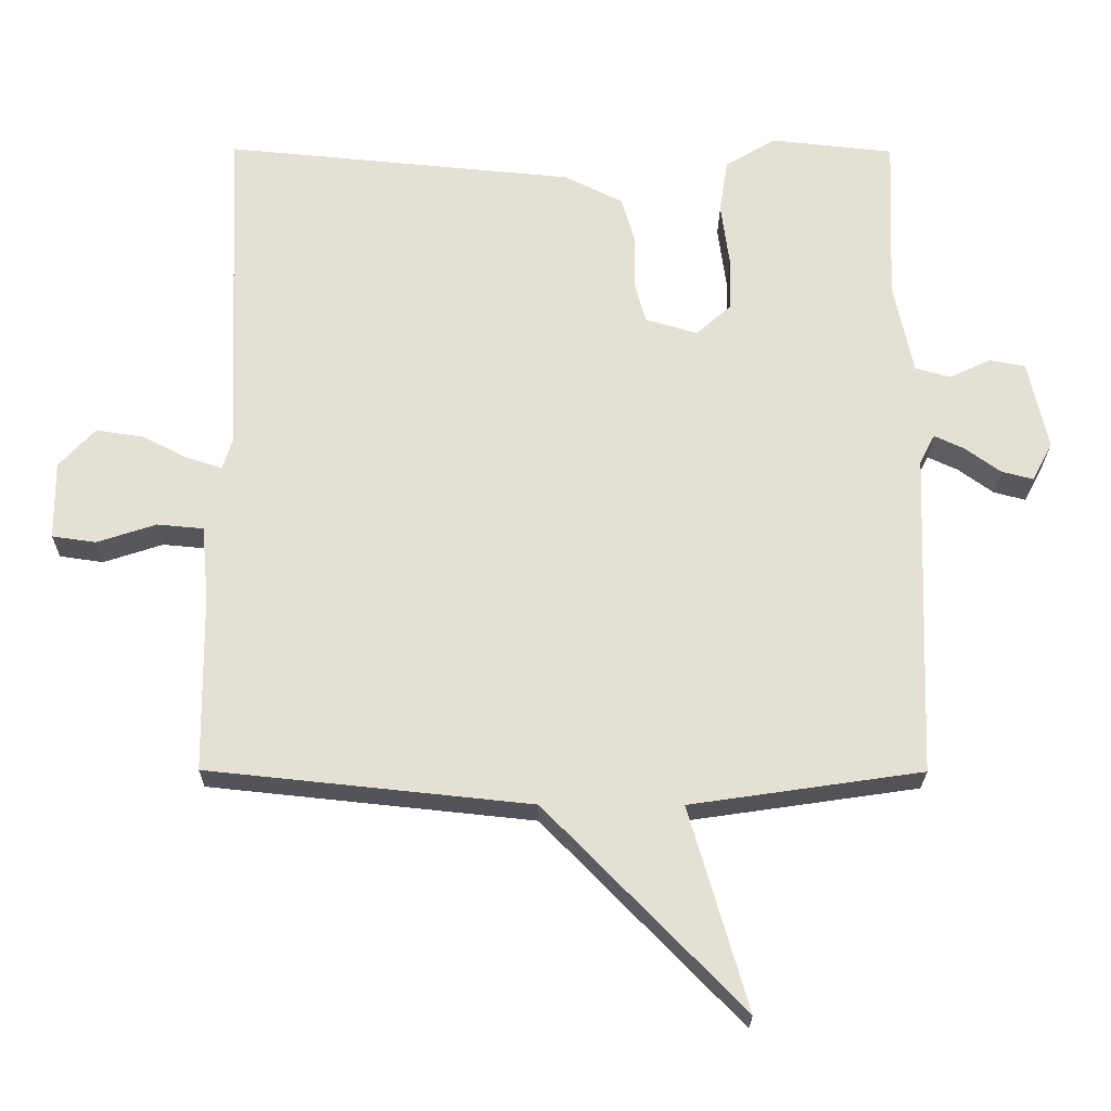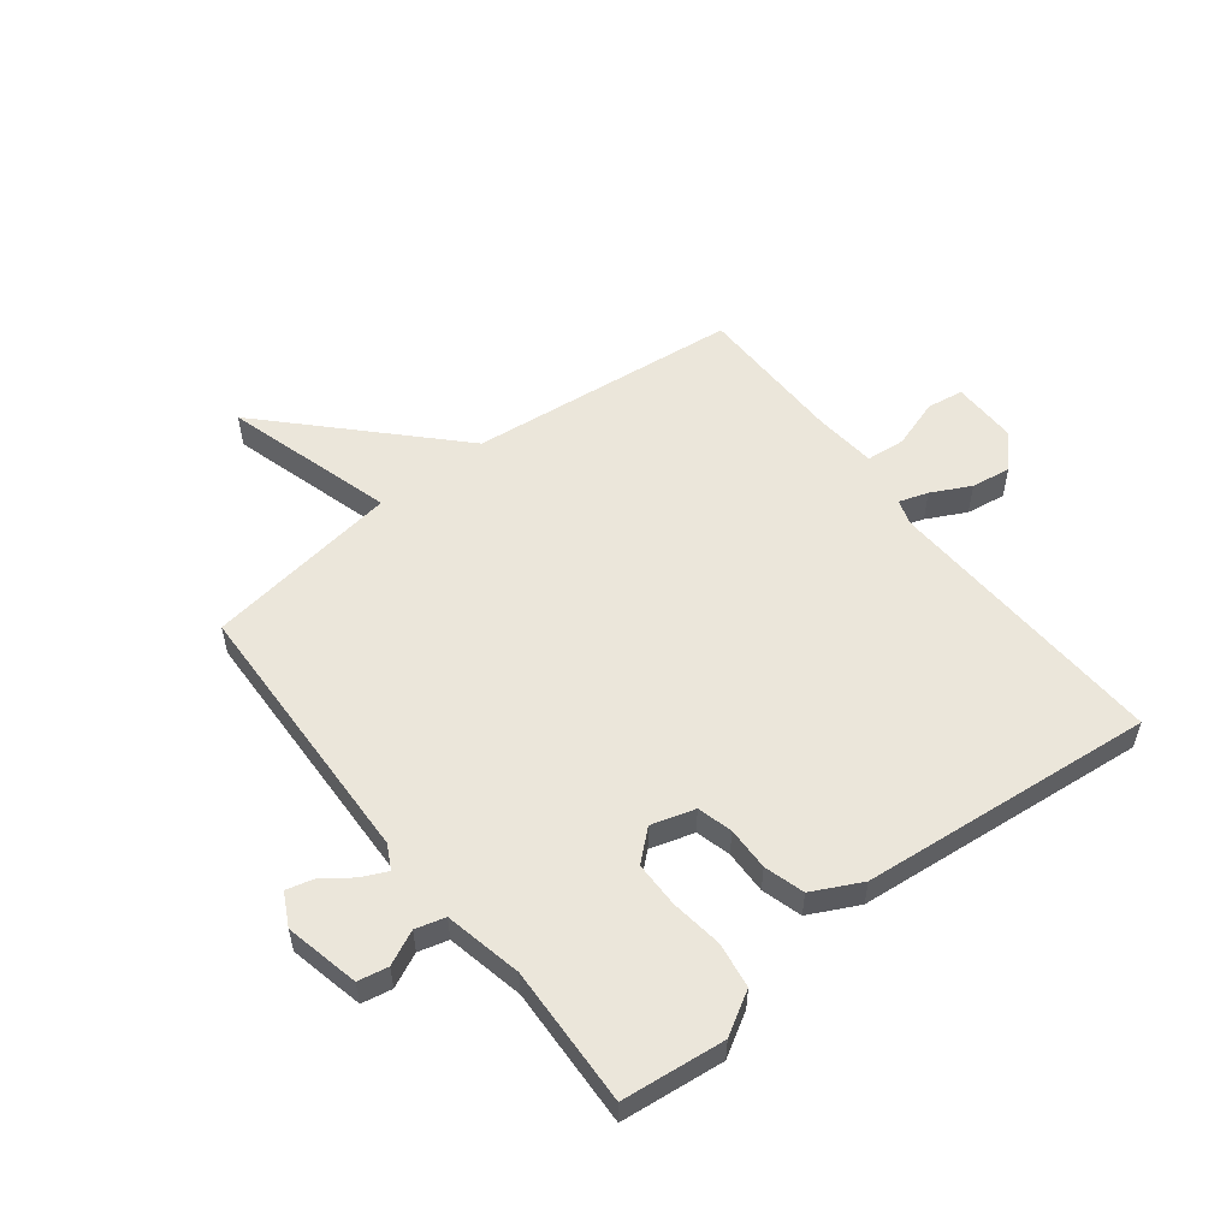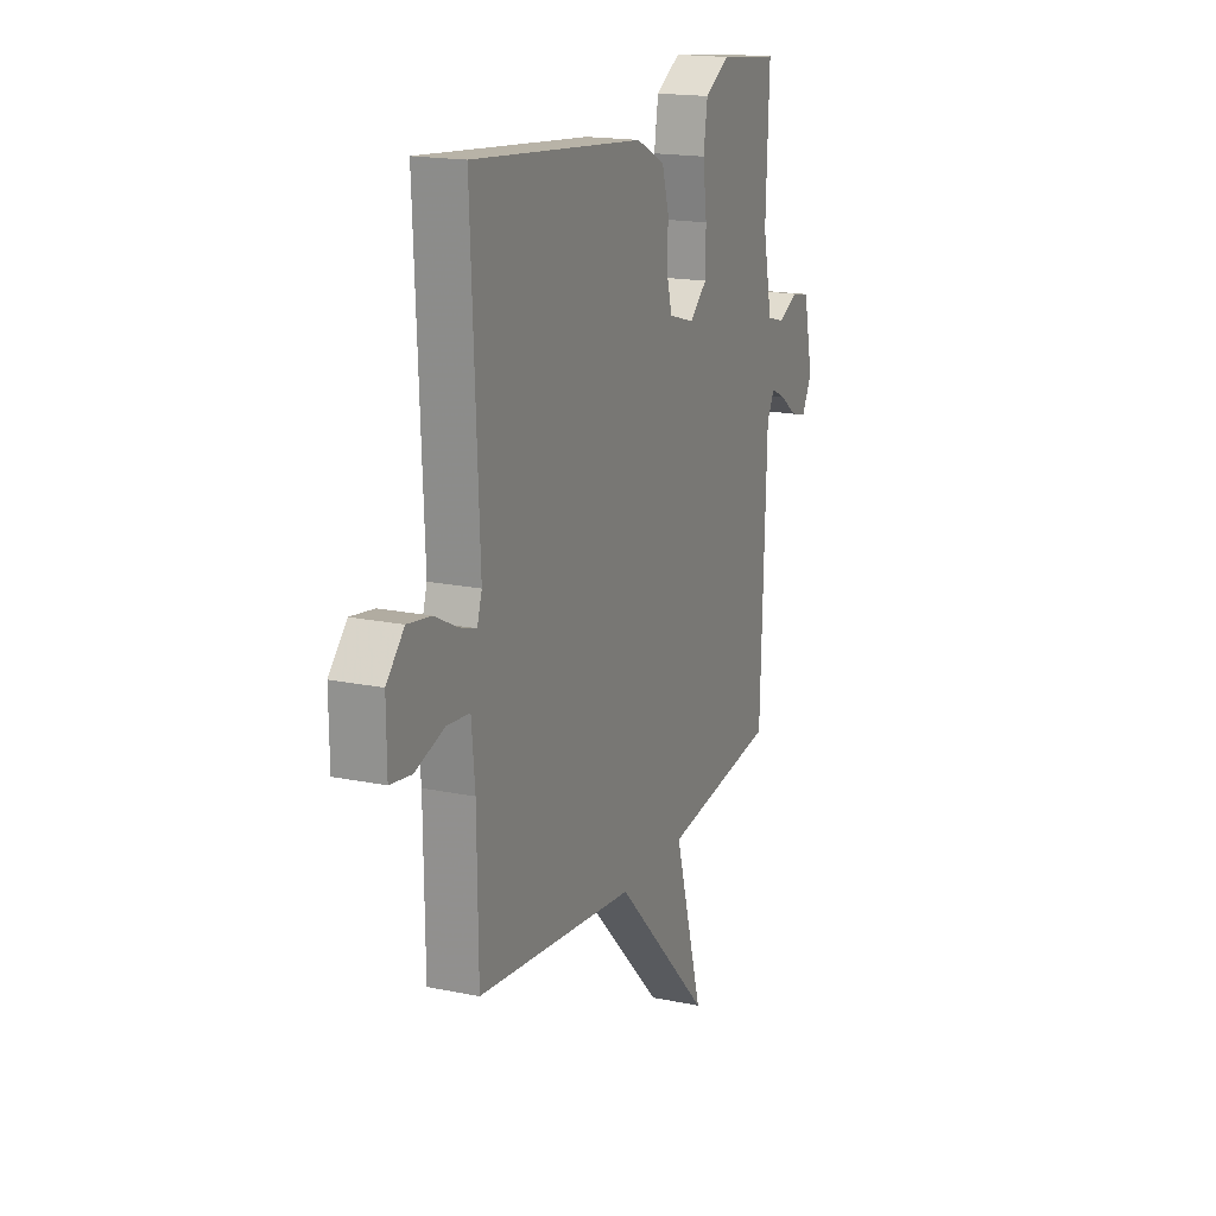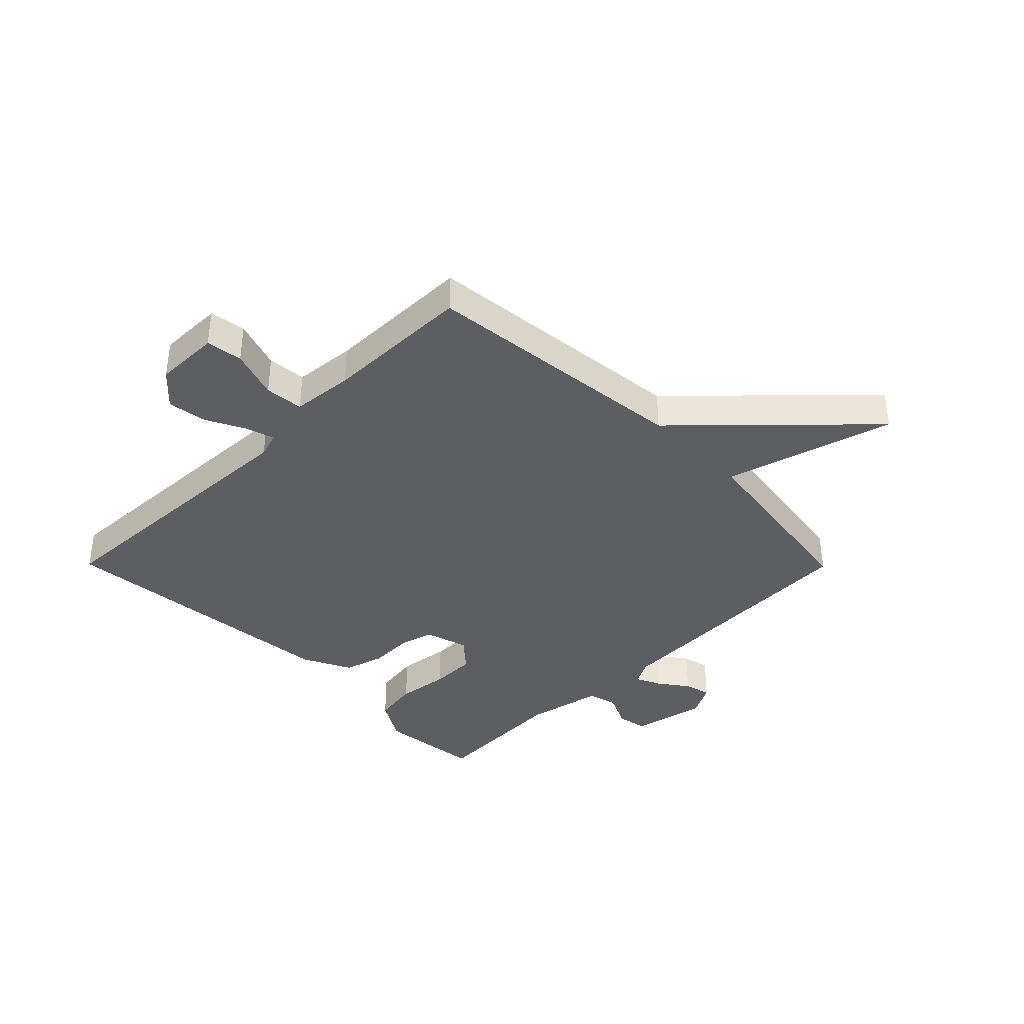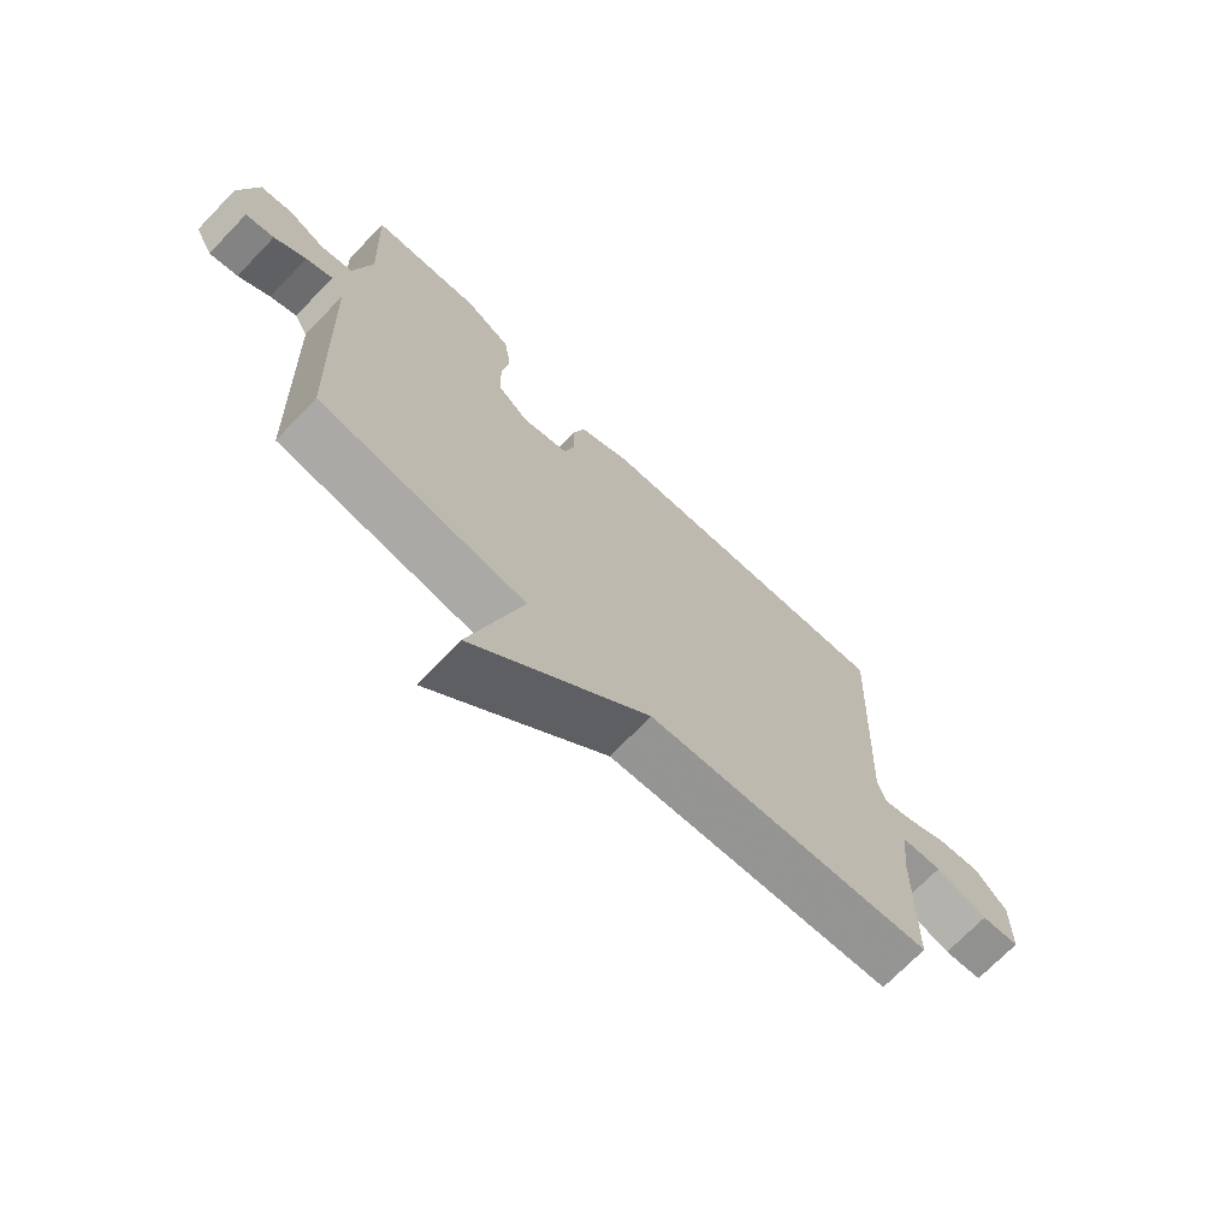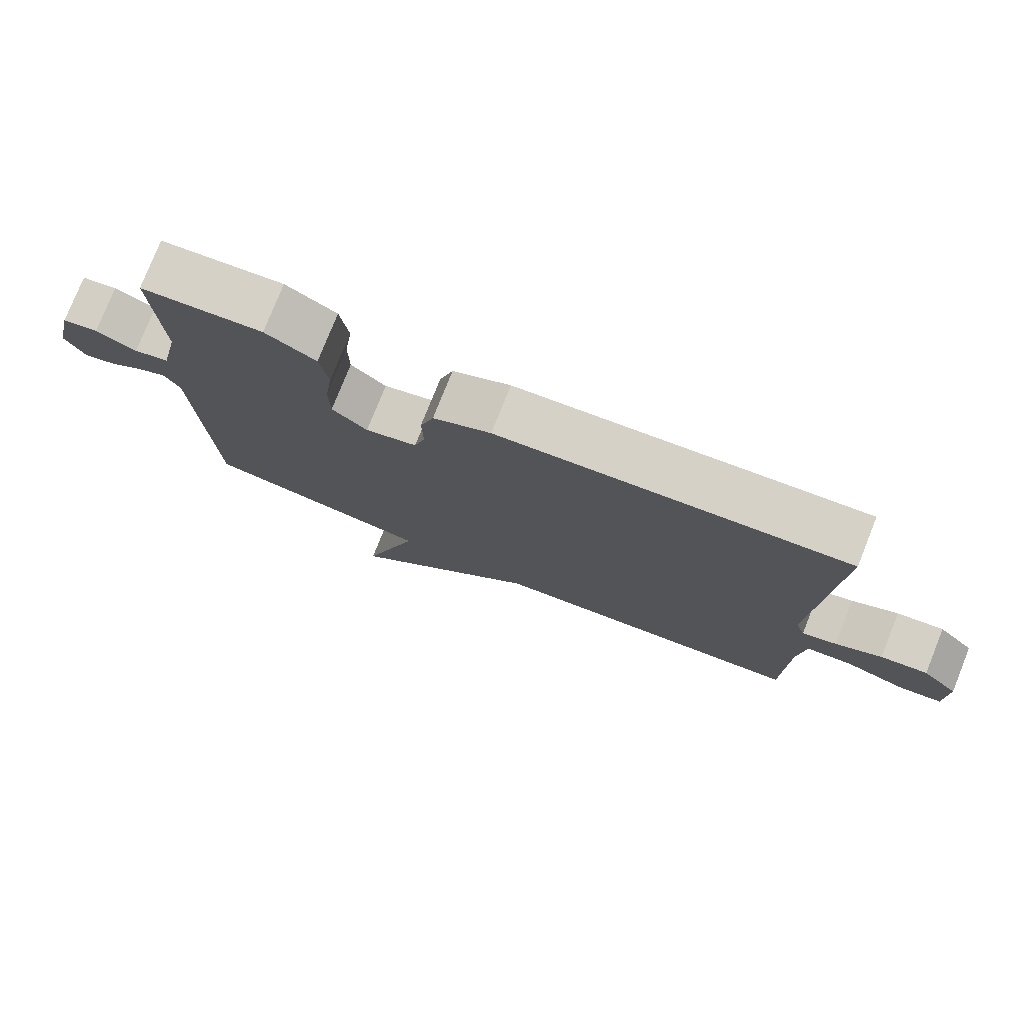
<metadata>
{"format":"obj","ext":"obj","renderer":"f3d","projection":"perspective","resolution":1024,"background":"white","views":[{"elev":-24.0,"azim":179.6,"up":"+Z"},{"elev":54.8,"azim":-37.9,"up":"+Y"},{"elev":17.6,"azim":112.3,"up":"+Z"},{"elev":-38.5,"azim":134.7,"up":"+Y"},{"elev":-71.1,"azim":-44.0,"up":"+Z"},{"elev":77.8,"azim":21.8,"up":"+Z"}]}
</metadata>
<code>
v -0.5 0.07 -0.5
v -0.517 0.07 -0.027
v -0.539 0.07 0.015
v -0.582 0.07 -0.005
v -0.633 0.07 -0.042
v -0.679 0.07 -0.054
v -0.708 0.07 0.002
v -0.68 0.07 0.13
v -0.628 0.07 0.14
v -0.569 0.07 0.112
v -0.518 0.07 0.126
v -0.49 0.07 0.259
v -0.5 0.07 0.5
v -0.323 0.07 0.519
v -0.25 0.07 0.476
v -0.238 0.07 0.398
v -0.25 0.07 0.308
v -0.249 0.07 0.229
v -0.198 0.07 0.184
v -0.123 0.07 0.206
v -0.107 0.07 0.266
v -0.109 0.07 0.341
v -0.089 0.07 0.41
v -0.005 0.07 0.452
v 0.5 0.07 0.5
v 0.478 0.07 0.004
v 0.492 0.07 -0.04
v 0.542 0.07 -0.024
v 0.609 0.07 0.01
v 0.677 0.07 0.02
v 0.729 0.07 -0.036
v 0.728 0.07 -0.149
v 0.665 0.07 -0.158
v 0.58 0.07 -0.13
v 0.513 0.07 -0.136
v 0.503 0.07 -0.243
v 0.5 0.07 -0.5
v 0.034 0.07 -0.549
v -0.25 0.07 -0.841
v -0.166 0.07 -0.549
v -0.5 0 -0.5
v -0.517 0 -0.027
v -0.539 0 0.015
v -0.582 0 -0.005
v -0.633 0 -0.042
v -0.679 0 -0.054
v -0.708 0 0.002
v -0.68 0 0.13
v -0.628 0 0.14
v -0.569 0 0.112
v -0.518 0 0.126
v -0.49 0 0.259
v -0.5 0 0.5
v -0.323 0 0.519
v -0.25 0 0.476
v -0.238 0 0.398
v -0.25 0 0.308
v -0.249 0 0.229
v -0.198 0 0.184
v -0.123 0 0.206
v -0.107 0 0.266
v -0.109 0 0.341
v -0.089 0 0.41
v -0.005 0 0.452
v 0.5 0 0.5
v 0.478 0 0.004
v 0.492 0 -0.04
v 0.542 0 -0.024
v 0.609 0 0.01
v 0.677 0 0.02
v 0.729 0 -0.036
v 0.728 0 -0.149
v 0.665 0 -0.158
v 0.58 0 -0.13
v 0.513 0 -0.136
v 0.503 0 -0.243
v 0.5 0 -0.5
v 0.034 0 -0.549
v -0.25 0 -0.841
v -0.166 0 -0.549
f 38 39 40
f 40 1 2
f 38 40 2
f 37 38 2
f 36 37 2
f 35 36 2 3
f 34 35 3
f 32 33 34
f 31 32 34
f 30 31 34
f 29 30 34
f 28 29 34
f 27 28 34
f 27 34 3
f 26 27 3
f 24 25 26
f 23 24 26
f 22 23 26
f 21 22 26
f 20 21 26
f 19 20 26 3
f 18 19 3 4
f 17 18 4
f 15 16 17
f 14 15 17
f 13 14 17
f 12 13 17
f 11 12 17
f 4 5 6
f 17 4 6
f 11 17 6
f 10 11 6 7
f 7 8 9 10
f 80 79 78
f 42 41 80
f 42 80 78
f 42 78 77
f 42 77 76
f 43 42 76 75
f 43 75 74
f 74 73 72
f 74 72 71
f 74 71 70
f 74 70 69
f 74 69 68
f 74 68 67
f 43 74 67
f 43 67 66
f 66 65 64
f 66 64 63
f 66 63 62
f 66 62 61
f 66 61 60
f 43 66 60 59
f 44 43 59 58
f 44 58 57
f 57 56 55
f 57 55 54
f 57 54 53
f 57 53 52
f 57 52 51
f 46 45 44
f 46 44 57
f 46 57 51
f 47 46 51 50
f 50 49 48 47
f 1 41 42 2
f 2 42 43 3
f 3 43 44 4
f 4 44 45 5
f 5 45 46 6
f 6 46 47 7
f 7 47 48 8
f 8 48 49 9
f 9 49 50 10
f 10 50 51 11
f 11 51 52 12
f 12 52 53 13
f 13 53 54 14
f 14 54 55 15
f 15 55 56 16
f 16 56 57 17
f 17 57 58 18
f 18 58 59 19
f 19 59 60 20
f 20 60 61 21
f 21 61 62 22
f 22 62 63 23
f 23 63 64 24
f 24 64 65 25
f 25 65 66 26
f 26 66 67 27
f 27 67 68 28
f 28 68 69 29
f 29 69 70 30
f 30 70 71 31
f 31 71 72 32
f 32 72 73 33
f 33 73 74 34
f 34 74 75 35
f 35 75 76 36
f 36 76 77 37
f 37 77 78 38
f 38 78 79 39
f 39 79 80 40
f 40 80 41 1

</code>
